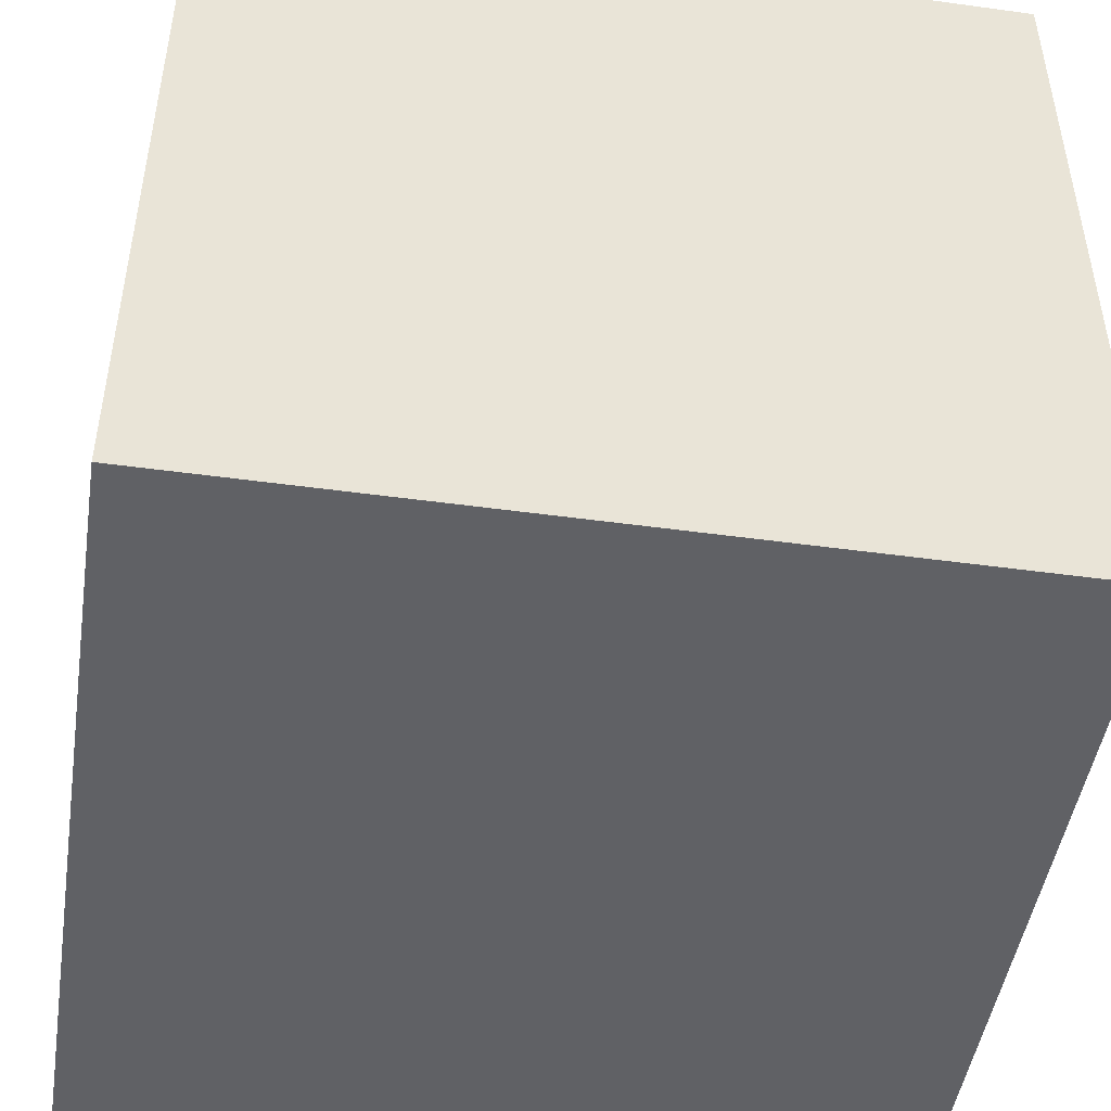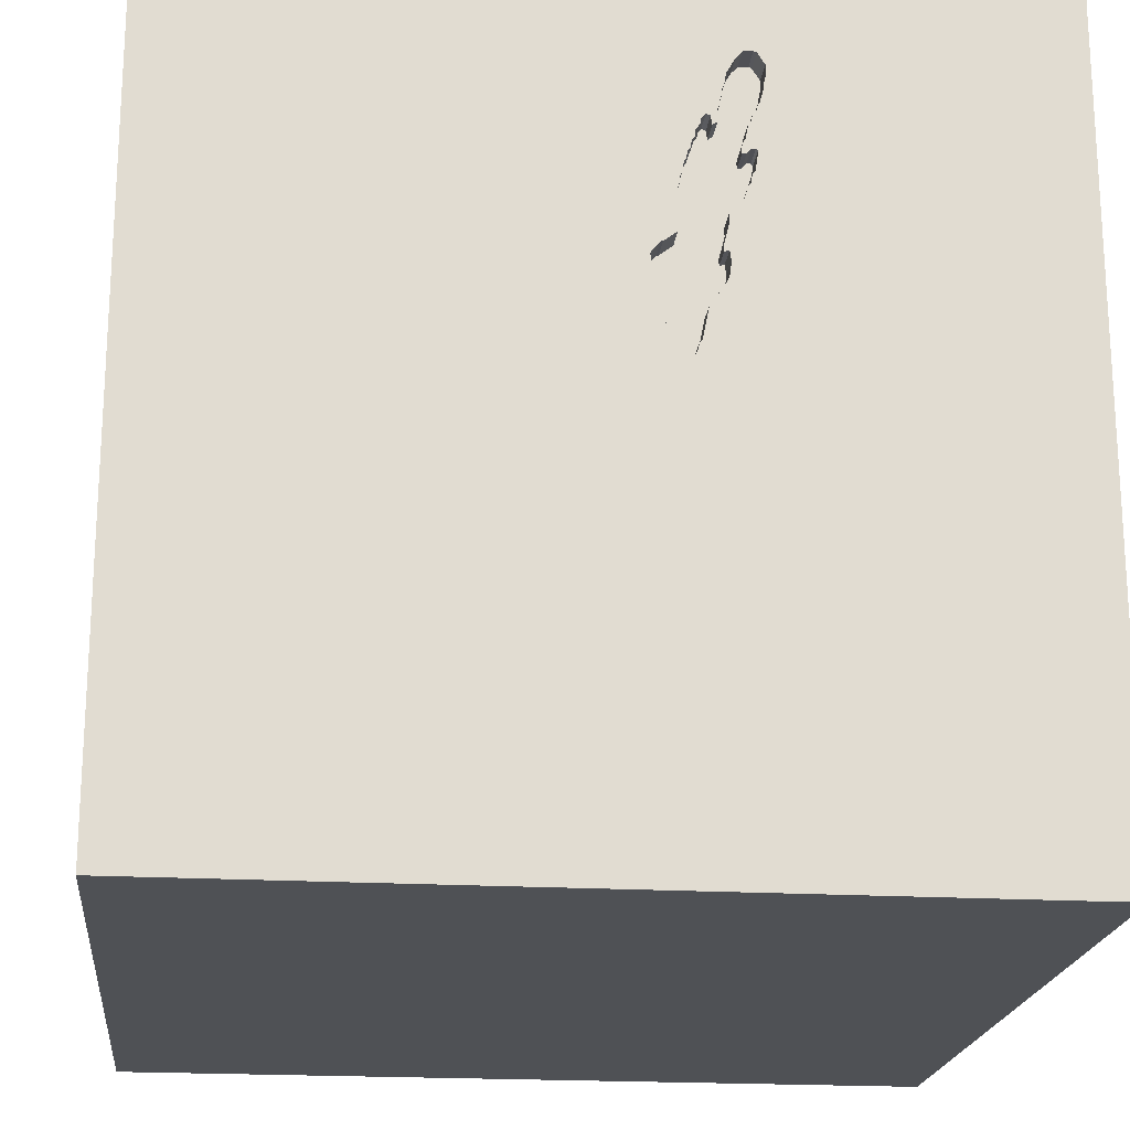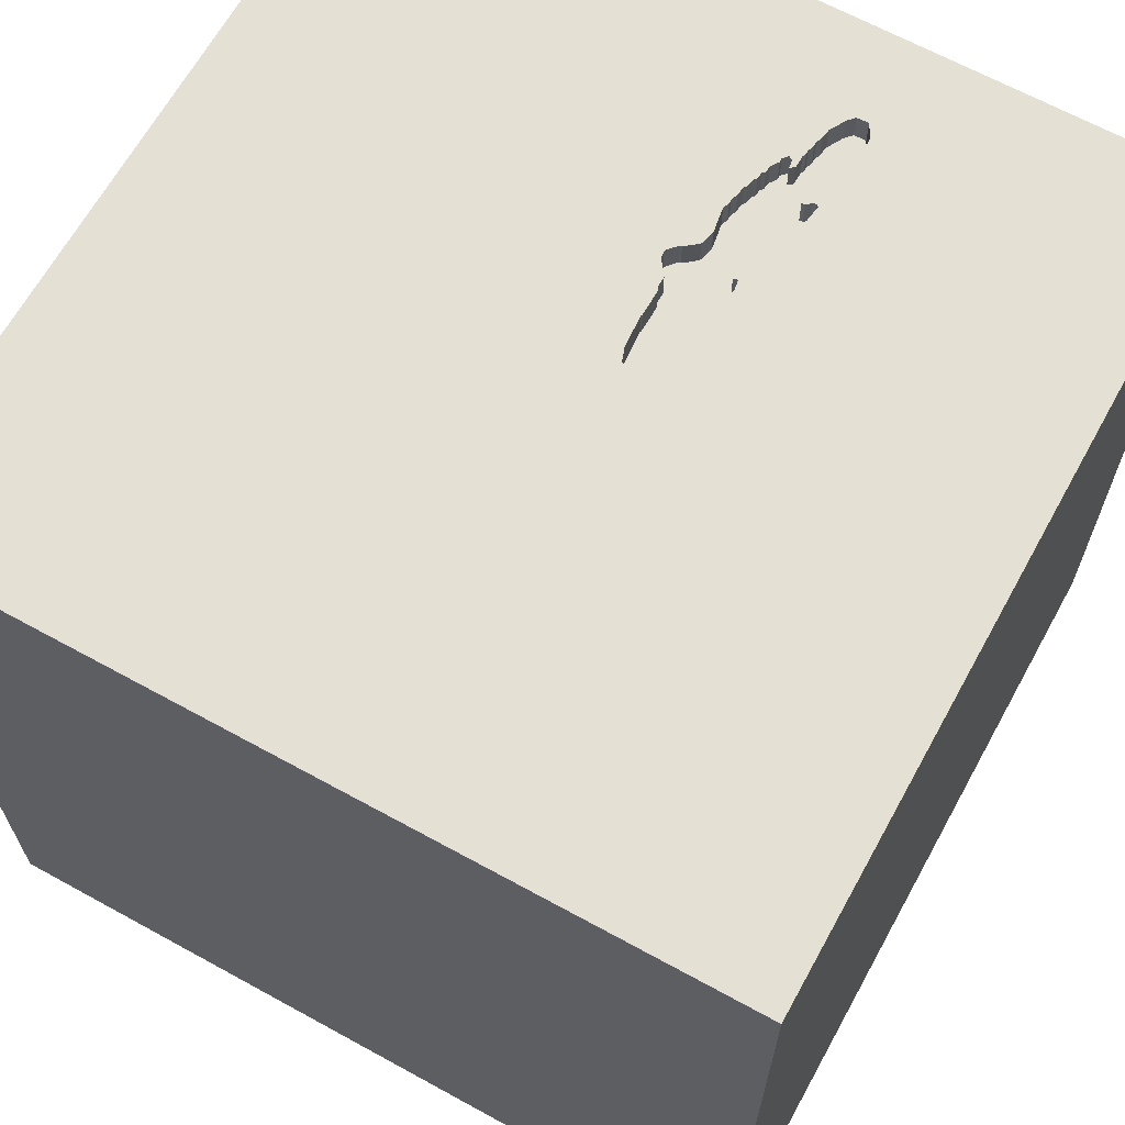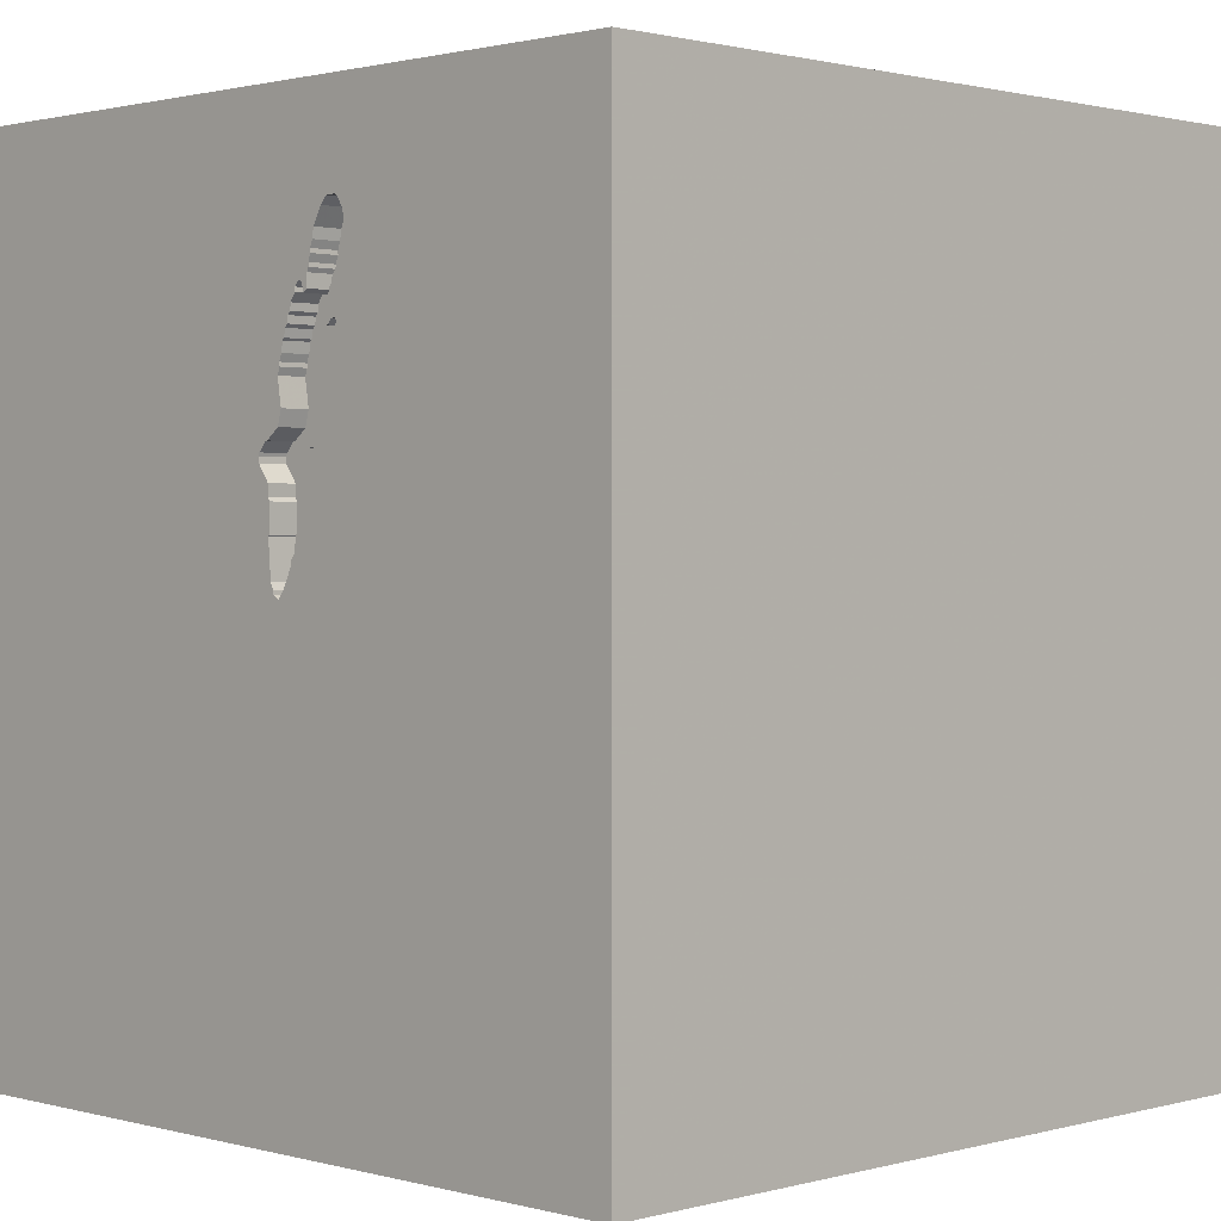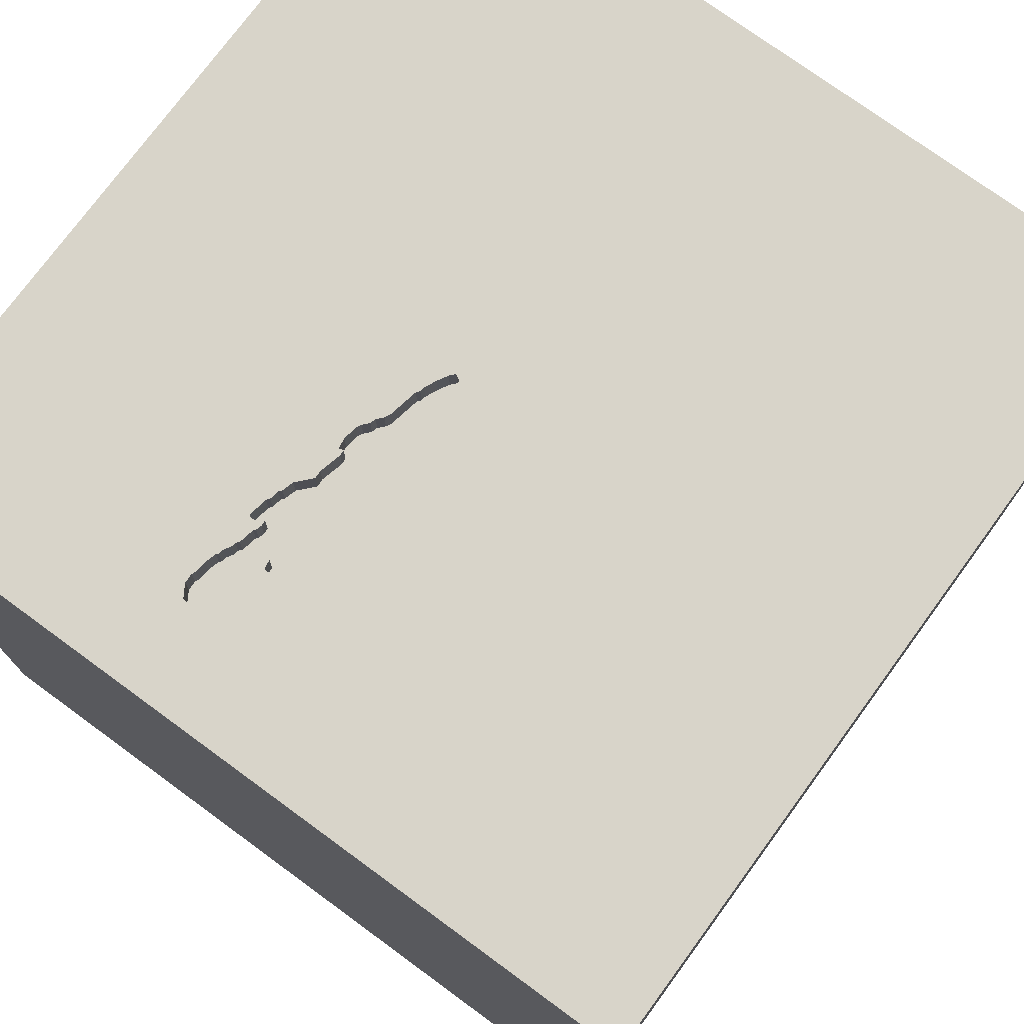
<metadata>
{"format":"obj","ext":"obj","renderer":"f3d","projection":"perspective","resolution":1024,"background":"white","views":[{"elev":-47.6,"azim":171.2,"up":"+Y"},{"elev":-20.0,"azim":173.9,"up":"+Z"},{"elev":65.7,"azim":-151.1,"up":"+Y"},{"elev":1.2,"azim":-135.1,"up":"+Z"},{"elev":75.1,"azim":36.2,"up":"+Y"}]}
</metadata>
<code>
o lmfish_150
v -0.4064 1.5 0.9149
v -0.4064 1.4 0.9149
v -0.4345 1.5 0.9676
v -0.1823 1.5 0.6811
v -0.1823 1.4 0.6811
v -0.2217 1.5 0.1119
v -0.311 1.5 0.9379
v -0.274 1.5 0.2924
v -0.274 1.4 0.2924
v -0.3395 1.5 1.086
v -0.3395 1.4 1.086
v -0.328 1.5 0.3739
v -0.09794 1.5 0.4579
v -0.09794 1.4 0.4579
v -0.4151 1.5 0.7443
v -0.9147 0.1367 -1.5
v -0.6771 -0 1.5
v -0.7812 -1.5 -0.1823
v -1.016 1.5 0.3385
v -1.5 1.5 1.5
v -0.3171 1.5 0.989
v -0.2285 1.5 0.8476
v -0.398 1.5 0.8118
v -0.398 1.4 0.8118
v -0.438 1.5 1.166
v -0.4248 1.5 0.7551
v -0.4141 1.5 0.8298
v -0.2217 1.4 0.1119
v 0.1823 -0.7812 1.5
v 0.1823 0.4818 1.5
v 0.5208 -0.4036 1.5
v 0.5404 0.765 -1.5
v 0.1042 1.094 1.5
v 0.625 -1.5 0.5469
v -0.07812 -1.5 -0
v 0.3906 -1.5 1.198
v 0.4427 -1.5 -0.5469
v -0.1302 -1.5 -1.5
v 0.599 -1.5 -1.029
v -0.1302 -1.5 1.5
v 0.8122 1.5 -0.6576
v 0.1302 1.5 -1.5
v -0.1562 1.5 1.5
v 0.3996 -0.7633 -1.5
v 0.4167 -1.25 1.5
v -0.275 1.5 0.9424
v -0.41 1.5 0.7098
v -0.1502 1.5 0.1048
v -0.1502 1.4 0.1048
v -0.2523 1.5 0.1819
v -0.2404 1.5 0.8824
v -0.2404 1.4 0.8824
v -0.3708 1.5 1.142
v -0.3708 1.4 1.142
v -0.1455 1.5 0.3303
v -0.1042 -0.1562 1.5
v -0.1562 -1.5 0.4687
v -0.1823 -1.5 1.198
v -0.1562 -1.5 -0.4427
v -0.1562 -1.5 -1.224
v -0.2311 1.5 -0.6315
v -0.1403 1.5 0.2309
v -0.13 1.5 0.5006
v -0.2604 1.5 1.25
v -0.1008 1.5 0.4683
v -0.09899 1.5 0.4374
v -0.4435 1.5 0.992
v -0.345 1.5 0.4431
v -0.2047 1.5 0.778
v -0.2047 1.4 0.778
v -0.2595 1.5 0.9108
v -0.2595 1.4 0.9108
v -0.2285 1.4 0.8476
v -0.3344 1.5 1.051
v -0.435 1.5 0.824
v -0.4276 1.5 1.169
v -0.3833 1.5 0.8316
v -0.3833 1.4 0.8316
v -0.438 1.4 1.166
v 1.5 -1.5 1.5
v 1.237 0.3906 1.5
v 1.25 -1.5 0.2083
v 0.8626 1.5 0.6641
v 1.5 1.5 -1.5
v 1.224 -0.4948 1.5
v -0.1973 1.5 0.5895
v -0.3217 1.5 0.4967
v -0.4659 1.5 1.089
v -0.24 1.5 0.1539
v -0.138 1.5 0.3436
v -0.3117 1.5 0.9613
v -0.3117 1.4 0.9613
v -0.4141 1.4 0.8298
v -0.1906 1.5 0.7191
v -0.1906 1.4 0.7191
v -0.2834 1.5 0.31
v -0.41 1.4 0.7098
v -0.3178 1.5 0.9753
v -0.3178 1.4 0.9753
v -0.2523 1.4 0.1819
v -0.3935 1.5 1.167
v -0.1436 1.5 0.2345
v -0.1436 1.4 0.2345
v -0.4161 1.5 0.9256
v -0.2112 1.5 0.7852
v -0.2112 1.4 0.7852
v -0.1835 1.5 0.05522
v -0.1835 1.4 0.05522
v -0.289 1.5 0.9362
v -0.3105 1.5 0.9168
v -0.2382 1.5 0.8584
v -0.3416 1.5 0.5764
v -0.1455 1.4 0.3303
v -0.4687 0.4167 1.5
v -1.5 -1.5 1.5
v -0.5208 -1.5 -0.9635
v -0.5208 -0.5729 1.5
v -0.4948 1.055 1.5
v -1.5 -1.5 -1.5
v -1.5 -1.068 -0.03906
v -1.5 0.4167 0.1562
v -1.5 0.4167 1.25
v -1.5 0.1823 -0.4818
v -1.5 0.3255 0.8008
v -1.5 0.1562 -1.5
v -1.5 0.1562 1.5
v -1.5 0.1042 -1.094
v -1.5 -0.1823 0.1562
v -1.5 -0.2604 1.211
v -1.5 -0 0.625
v -1.5 1.25 -0.2083
v -1.5 1.5 -1.5
v -1.5 -0.5208 0.5729
v -1.5 -0.4687 -0.4167
v -1.5 -1.5 -0.1562
v -1.5 1.5 0.1042
v -1.5 -1.198 0.4167
v -1.5 -0.4167 -1.042
v -1.5 0.8333 -0.1302
v -0.4186 1.5 0.9429
v -0.4186 1.4 0.9429
v -0.1913 1.5 0.7055
v -0.2588 1.5 0.9244
v -0.2917 1.5 0.9197
v -0.3028 1.5 0.3315
v -0.3028 1.4 0.3315
v -0.3312 1.5 0.4783
v -0.3924 1.5 0.8115
v -0.4248 1.4 0.7551
v 0.8464 -1.5 -0.05208
v 1.5 -1.5 -1.5
v 1.5 1.5 1.5
v -0.389 1.5 0.8524
v -0.389 1.4 0.8524
v -0.3935 1.4 1.167
v -0.435 1.4 0.824
v -0.328 1.4 0.3739
v -0.1997 1.5 0.07315
v -0.1997 1.4 0.07315
v -0.3217 1.4 0.4967
v -0.2382 1.4 0.8584
v -0.24 1.4 0.1539
v -0.2834 1.4 0.31
v 1.5 0.459 0.7373
v 1.5 0.1562 -1.5
v 1.5 -0.1562 1.5
v 1.5 -1.5 0.1302
v 1.5 1.5 0.1042
v 1.5 -0.8138 -0.8724
v -0.1368 1.5 0.5009
v -0.1368 1.4 0.5009
v -0.3344 1.4 1.051
v -0.1395 1.5 0.3813
v -0.1395 1.4 0.3813
v -0.3261 1.5 1.013
v -0.3261 1.4 1.013
v -0.345 1.4 0.4431
v -0.2588 1.4 0.9244
v -1.25 -0.1693 1.5
v -1.146 -1.5 0.1823
v -0.9115 -1.5 0.5208
v -1.25 -1.5 -0.4167
v -1.12 0.4687 1.5
v -0.1623 1.5 0.06782
v -0.1623 1.4 0.06782
v -0.3955 1.5 0.8596
v -0.3955 1.4 0.8596
v -0.1616 1.5 0.08146
v -0.4642 1.5 1.123
v -0.4642 1.4 1.123
v -0.4161 1.4 0.9256
v -0.3887 1.5 0.6574
v -0.3887 1.4 0.6574
v -0.1616 1.4 0.08146
v -0.3086 1.5 0.3523
v -0.3086 1.4 0.3523
v -0.4435 1.4 0.992
v -0.5208 1.5 0.9375
v -0.2604 -1.211 1.5
v -0.3171 1.4 0.989
v -0.1996 1.5 0.7435
v -0.1996 1.4 0.7435
v -0.1008 1.4 0.4683
v -0.1913 1.4 0.7055
v -0.1606 1.5 0.5198
v 0.8333 0.2083 1.5
v -0.2166 1.5 0.8128
v -0.2166 1.4 0.8128
v -0.3843 1.5 0.8111
v -0.3843 1.4 0.8111
v -0.4345 1.4 0.9676
v -0.3254 1.5 1.027
v -0.275 1.4 0.9424
v -0.4598 1.5 1.075
v -0.4598 1.4 1.075
v -0.437 1.5 0.9848
v -0.437 1.4 0.9848
v -0.3373 1.5 0.3914
v -0.4659 1.4 1.089
v -0.3402 1.5 0.6037
v -0.3402 1.4 0.6037
v -0.4493 1.5 1.013
v -0.3396 1.5 0.4805
v -0.3396 1.4 0.4805
v -0.1973 1.4 0.5895
v -0.3105 1.4 0.9168
v -0.294 1.5 0.9057
v -0.294 1.4 0.9057
v -0.13 1.4 0.5006
v -0.1828 1.5 0.5375
v -0.1828 1.4 0.5375
v -0.09899 1.4 0.4374
v -0.4151 1.4 0.7443
v -0.455 1.5 1.034
v -0.3416 1.4 0.5764
v -0.1403 1.4 0.2309
v -0.3254 1.4 1.027
v -0.4278 1.5 0.8305
v -0.4278 1.4 0.8305
v -0.289 1.4 0.9362
v -0.3373 1.4 0.3914
v -0.4276 1.4 1.169
v -0.4003 1.5 0.6991
v -0.4003 1.4 0.6991
v -0.3228 1.5 0.4762
v -0.3228 1.4 0.4762
v -0.138 1.4 0.3436
v -0.2263 1.5 0.8236
v -0.2263 1.4 0.8236
v -0.455 1.4 1.034
v -0.2426 1.5 0.1711
v -0.2426 1.4 0.1711
f 40 199 115
f 126 129 115
f 137 135 115
f 179 126 115
f 135 181 115
f 135 180 181
f 115 58 40
f 129 133 115
f 137 120 135
f 199 117 115
f 115 133 137
f 115 117 179
f 58 36 40
f 126 122 129
f 40 45 199
f 133 120 137
f 135 182 180
f 115 57 58
f 80 45 40
f 117 17 179
f 129 130 133
f 120 119 135
f 181 57 115
f 36 80 40
f 199 29 117
f 179 183 126
f 122 124 129
f 124 130 129
f 180 18 181
f 45 29 199
f 17 183 179
f 126 20 122
f 133 128 120
f 182 18 180
f 130 128 133
f 135 119 182
f 29 56 117
f 56 17 117
f 183 20 126
f 120 134 119
f 18 57 181
f 57 36 58
f 45 31 29
f 17 114 183
f 20 124 122
f 128 134 120
f 182 119 18
f 18 35 57
f 57 34 36
f 80 31 45
f 124 128 130
f 56 114 17
f 124 121 128
f 34 80 36
f 29 31 56
f 114 118 183
f 119 116 18
f 18 59 35
f 118 20 183
f 128 123 134
f 134 138 119
f 116 59 18
f 35 34 57
f 56 30 114
f 124 139 121
f 80 85 31
f 20 139 124
f 121 123 128
f 123 138 134
f 35 150 34
f 31 30 56
f 30 118 114
f 85 206 31
f 59 37 35
f 34 82 80
f 123 127 138
f 37 150 35
f 150 82 34
f 80 166 85
f 30 33 118
f 139 123 121
f 116 60 59
f 206 30 31
f 118 43 20
f 20 131 139
f 16 44 119
f 164 166 80
f 85 81 206
f 64 20 43
f 198 19 20
f 19 136 20
f 119 38 116
f 82 167 80
f 138 125 119
f 44 38 119
f 38 60 116
f 60 37 59
f 64 53 101
f 64 101 76
f 76 25 20
f 76 20 64
f 198 20 88
f 3 140 198
f 67 216 3
f 234 222 67
f 198 88 214
f 67 3 198
f 198 214 234
f 234 67 198
f 148 23 27
f 26 15 19
f 198 148 27
f 26 19 198
f 75 26 198
f 198 27 238
f 198 238 75
f 136 131 20
f 139 132 123
f 132 127 123
f 127 125 138
f 16 119 125
f 60 39 37
f 166 81 85
f 206 152 30
f 152 33 30
f 33 43 118
f 91 98 21
f 64 91 21
f 21 175 212
f 10 53 64
f 64 21 212
f 74 10 64
f 64 212 74
f 189 88 20
f 20 25 189
f 198 140 104
f 209 148 198
f 77 209 198
f 198 104 1
f 198 1 186
f 186 153 77
f 198 186 77
f 112 87 19
f 19 15 47
f 192 220 112
f 19 47 243
f 192 112 19
f 19 243 192
f 195 145 19
f 87 245 147
f 12 195 19
f 87 147 223
f 218 12 19
f 19 87 223
f 19 223 68
f 68 218 19
f 61 19 145
f 64 83 46
f 46 109 7
f 91 64 46
f 46 7 91
f 61 145 8
f 50 251 89
f 61 8 50
f 6 61 50
f 50 89 6
f 37 151 150
f 150 151 82
f 51 71 143
f 143 46 83
f 83 111 51
f 51 143 83
f 109 144 7
f 145 96 8
f 184 188 48
f 61 6 158
f 184 48 61
f 61 158 107
f 61 107 184
f 39 151 37
f 206 81 152
f 83 94 201
f 22 111 83
f 207 248 22
f 69 105 207
f 83 201 69
f 207 22 83
f 83 69 207
f 110 7 144
f 144 227 110
f 83 61 48
f 131 132 139
f 83 63 86
f 83 86 4
f 4 142 94
f 4 94 83
f 102 55 62
f 132 136 19
f 32 44 16
f 38 39 60
f 151 167 82
f 83 64 43
f 86 63 205
f 205 230 86
f 83 48 62
f 41 61 83
f 62 55 90
f 61 132 19
f 132 125 127
f 169 80 167
f 169 164 80
f 152 43 33
f 170 205 63
f 66 62 90
f 90 173 66
f 166 152 81
f 83 62 66
f 65 63 83
f 13 65 83
f 83 66 13
f 136 132 131
f 38 151 39
f 84 164 169
f 164 152 166
f 83 43 152
f 44 151 38
f 169 167 151
f 132 16 125
f 32 16 132
f 42 61 41
f 168 164 84
f 168 41 83
f 84 42 41
f 42 132 61
f 42 32 132
f 84 32 42
f 165 44 32
f 165 84 169
f 168 152 164
f 168 83 152
f 84 41 168
f 84 165 32
f 165 151 44
f 165 169 151
f 232 203 14
f 232 171 203
f 232 14 66
f 65 13 14
f 14 203 65
f 232 174 171
f 229 203 171
f 13 66 14
f 66 173 174
f 174 232 66
f 174 231 171
f 203 229 65
f 229 171 63
f 173 90 174
f 174 246 231
f 205 170 171
f 171 231 205
f 63 65 229
f 170 63 171
f 247 174 90
f 246 174 196
f 160 231 246
f 231 230 205
f 113 174 247
f 90 55 247
f 157 246 196
f 174 163 196
f 160 225 231
f 160 246 87
f 86 230 231
f 231 225 86
f 163 174 113
f 113 247 55
f 241 246 157
f 157 196 12
f 196 163 146
f 225 160 235
f 245 87 246
f 163 113 9
f 55 102 113
f 177 246 241
f 241 157 218
f 195 12 196
f 12 218 157
f 145 195 196
f 196 146 145
f 96 145 146
f 146 163 96
f 225 235 221
f 235 160 87
f 87 112 235
f 147 245 246
f 246 224 147
f 225 5 4
f 4 86 225
f 163 9 96
f 103 9 113
f 103 113 102
f 246 177 224
f 218 68 177
f 177 241 218
f 221 5 225
f 112 220 221
f 221 235 112
f 223 147 224
f 8 96 9
f 9 103 100
f 102 62 103
f 68 223 224
f 224 177 68
f 221 204 5
f 220 192 221
f 142 4 5
f 5 204 142
f 9 100 8
f 252 100 103
f 236 103 62
f 193 204 221
f 193 221 192
f 50 8 100
f 100 252 50
f 236 252 103
f 62 48 236
f 204 193 202
f 94 142 204
f 204 95 94
f 251 50 252
f 252 236 162
f 49 236 48
f 204 202 95
f 193 244 202
f 192 243 244
f 244 193 192
f 89 251 252
f 252 162 89
f 49 162 236
f 95 202 94
f 106 202 244
f 243 47 244
f 49 28 162
f 48 188 194
f 194 49 48
f 201 94 202
f 202 106 70
f 244 210 106
f 97 244 47
f 6 89 162
f 162 28 6
f 28 49 194
f 69 201 202
f 202 70 69
f 105 69 70
f 70 106 105
f 233 210 244
f 106 210 249
f 97 233 244
f 47 15 97
f 194 159 28
f 188 184 185
f 185 194 188
f 210 233 149
f 106 249 208
f 249 210 161
f 233 97 15
f 28 159 6
f 194 185 159
f 184 107 185
f 207 105 106
f 106 208 207
f 210 149 24
f 149 233 26
f 208 249 207
f 249 161 73
f 210 78 161
f 15 26 233
f 158 6 159
f 108 159 185
f 108 185 107
f 148 209 210
f 210 24 148
f 24 149 156
f 248 207 249
f 22 248 249
f 249 73 22
f 73 161 22
f 78 210 77
f 78 228 161
f 107 158 159
f 159 108 107
f 24 23 148
f 209 77 210
f 156 93 24
f 26 75 156
f 156 149 26
f 111 22 161
f 78 154 228
f 228 52 161
f 27 23 24
f 24 93 27
f 239 93 156
f 161 52 111
f 77 153 154
f 154 78 77
f 154 226 228
f 228 72 52
f 93 239 27
f 75 238 239
f 239 156 75
f 51 111 52
f 154 187 226
f 110 227 228
f 228 226 110
f 72 228 178
f 52 72 51
f 238 27 239
f 153 186 187
f 187 154 153
f 2 226 187
f 228 227 144
f 143 71 72
f 72 178 143
f 240 178 228
f 71 51 72
f 2 92 226
f 186 1 2
f 2 187 186
f 226 92 7
f 7 110 226
f 144 109 240
f 240 228 144
f 178 240 213
f 2 99 92
f 1 104 2
f 91 7 92
f 46 143 178
f 178 213 46
f 109 46 213
f 213 240 109
f 99 2 141
f 92 99 91
f 191 2 104
f 141 176 99
f 141 2 191
f 98 91 99
f 104 140 191
f 141 217 176
f 99 176 200
f 141 191 140
f 21 98 99
f 99 200 21
f 211 217 141
f 172 176 217
f 200 176 21
f 140 3 141
f 3 216 217
f 217 211 3
f 211 141 3
f 172 237 176
f 250 172 217
f 175 21 176
f 216 67 217
f 74 212 237
f 237 172 74
f 212 175 176
f 176 237 212
f 11 172 250
f 197 250 217
f 197 217 67
f 172 11 74
f 215 11 250
f 222 234 250
f 250 197 222
f 67 222 197
f 10 74 11
f 215 54 11
f 234 214 215
f 215 250 234
f 53 10 11
f 11 54 53
f 190 54 215
f 214 88 215
f 242 54 190
f 219 190 215
f 219 215 88
f 54 155 101
f 101 53 54
f 54 242 155
f 190 79 242
f 88 189 190
f 190 219 88
f 76 101 155
f 155 242 76
f 79 190 25
f 25 76 242
f 242 79 25
f 189 25 190

</code>
